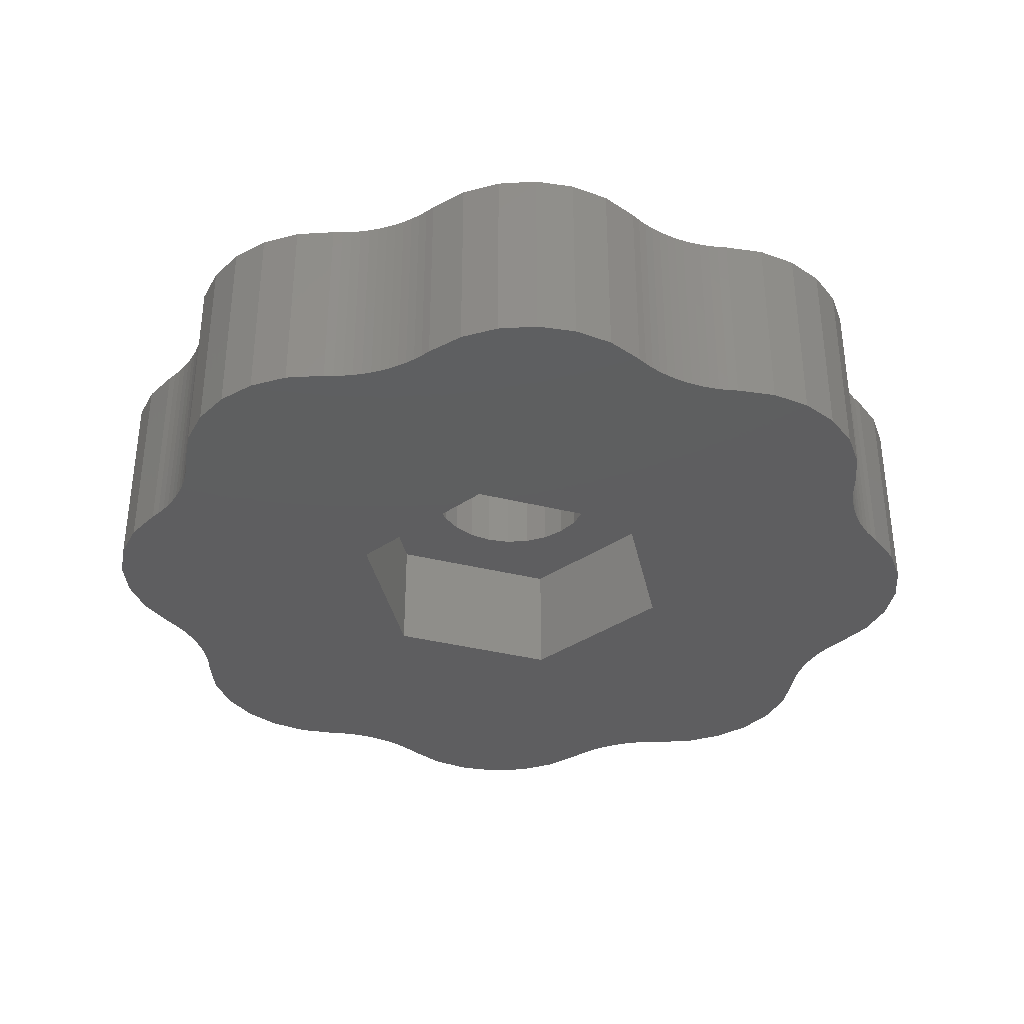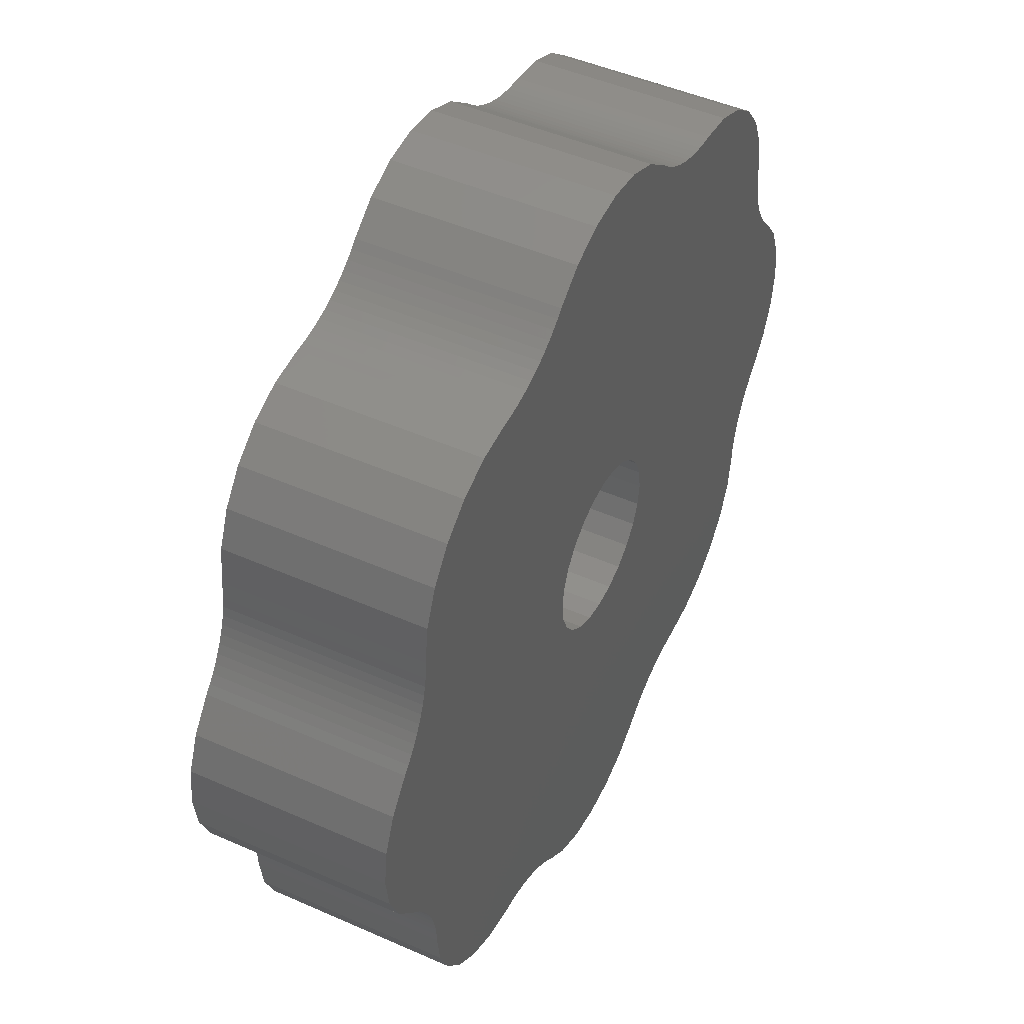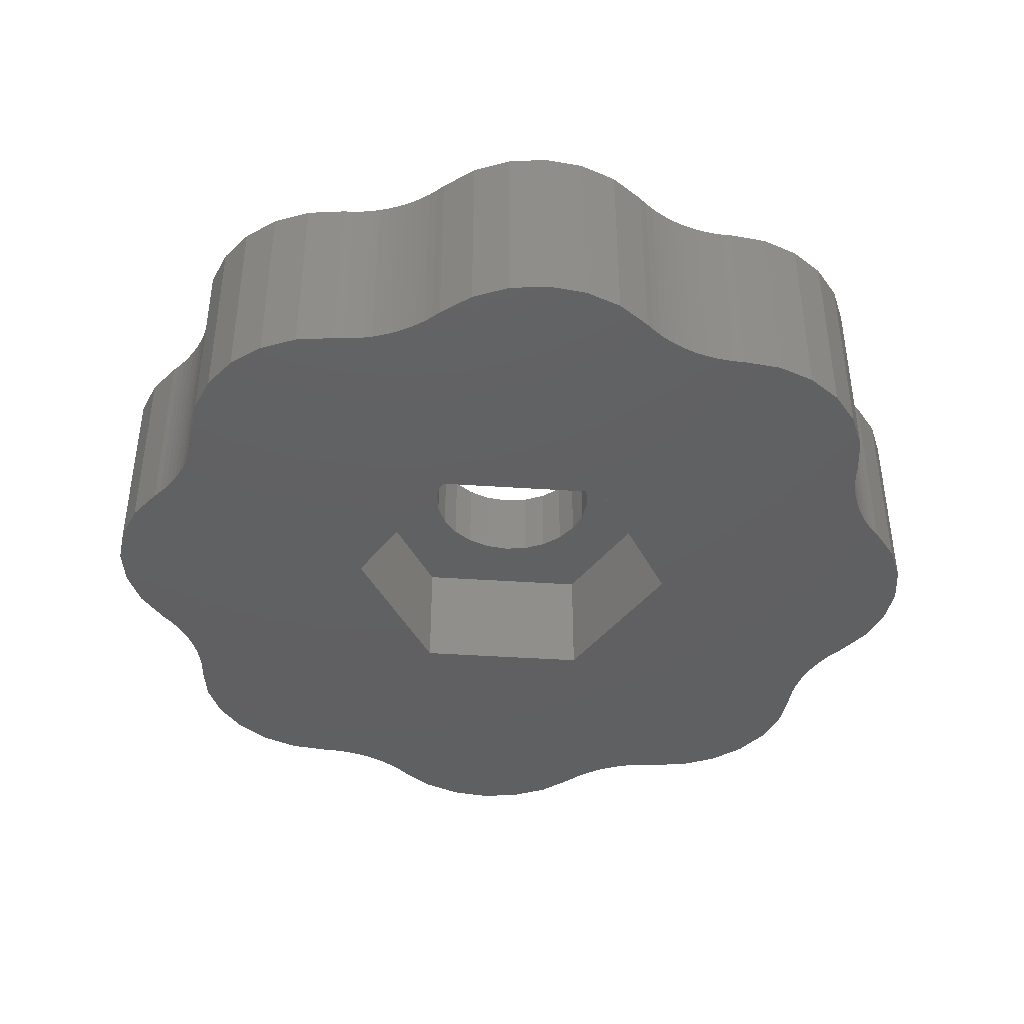
<metadata>
{"format":"stl","ext":"stl","renderer":"f3d","projection":"perspective","resolution":1024,"background":"white","views":[{"elev":-36.0,"azim":41.8,"up":"+Z"},{"elev":47.3,"azim":-63.4,"up":"+Y"},{"elev":-41.9,"azim":-4.6,"up":"+Z"}]}
</metadata>
<code>
# stl→obj: 348 verts, 696 faces
v -15.2 547 79
v -15.23 539.6 79
v -15.39 546.9 79
v -13.48 542.7 79
v -15.01 547 79
v -14.82 547.1 79
v -14.65 547.2 79
v -14.47 547.3 79
v -14.31 547.4 79
v -14.15 547.5 79
v -13.99 547.6 79
v -13.85 547.8 79
v -13.23 548.2 79
v -9.98 542.7 79
v -12.51 548.5 79
v -11.73 548.6 79
v -10.95 548.5 79
v -10.23 548.2 79
v -9.609 547.8 79
v -8.23 539.6 79
v -9.466 547.6 79
v -9.314 547.5 79
v -9.154 547.4 79
v -8.988 547.3 79
v -8.815 547.2 79
v -8.636 547.1 79
v -8.452 547 79
v -8.264 547 79
v -8.073 546.9 79
v -8.073 532.3 79
v -7.879 532.4 79
v -7.879 546.9 79
v -7.684 532.4 79
v -7.684 546.9 79
v -7.488 532.4 79
v -7.488 546.9 79
v -6.711 546.8 79
v -6.711 532.5 79
v -5.988 546.5 79
v -5.988 532.8 79
v -5.366 546 79
v -5.366 533.3 79
v -4.89 545.4 79
v -4.89 533.9 79
v -4.59 544.7 79
v -4.59 534.6 79
v -4.488 543.9 79
v -4.488 535.4 79
v -4.481 543.7 79
v -4.481 535.6 79
v -4.462 543.5 79
v -4.462 535.8 79
v -4.43 543.3 79
v -4.43 536 79
v -4.385 543.1 79
v -4.385 536.2 79
v -4.328 542.9 79
v -4.328 536.4 79
v -4.259 542.7 79
v -4.259 536.5 79
v -4.178 536.7 79
v -4.178 542.6 79
v -4.086 536.9 79
v -4.086 542.4 79
v -3.982 537.1 79
v -3.982 542.2 79
v -3.868 537.2 79
v -3.868 542.1 79
v -3.743 537.4 79
v -3.743 541.9 79
v -3.609 537.5 79
v -3.609 541.8 79
v -3.132 541.1 79
v -3.132 538.1 79
v -2.833 540.4 79
v -2.833 538.9 79
v -2.73 539.6 79
v -20.63 540.4 79
v -20.63 538.9 79
v -20.73 539.6 79
v -20.33 541.1 79
v -20.33 538.1 79
v -19.85 541.8 79
v -19.85 537.5 79
v -19.72 541.9 79
v -19.72 537.4 79
v -19.59 537.2 79
v -19.59 542.1 79
v -19.48 537.1 79
v -19.48 542.2 79
v -19.37 536.9 79
v -19.37 542.4 79
v -19.28 536.7 79
v -19.28 542.6 79
v -19.2 536.5 79
v -19.2 542.7 79
v -19.13 536.4 79
v -19.13 542.9 79
v -19.08 536.2 79
v -19.08 543.1 79
v -19.03 536 79
v -19.03 543.3 79
v -19 535.8 79
v -19 543.5 79
v -18.98 535.6 79
v -18.98 543.7 79
v -18.97 535.4 79
v -18.97 543.9 79
v -18.87 534.6 79
v -18.87 544.7 79
v -18.57 533.9 79
v -18.57 545.4 79
v -18.09 533.3 79
v -18.09 546 79
v -17.47 532.8 79
v -17.47 546.5 79
v -16.75 546.8 79
v -16.75 532.5 79
v -15.97 546.9 79
v -15.97 532.4 79
v -15.78 546.9 79
v -15.78 532.4 79
v -15.58 532.4 79
v -15.58 546.9 79
v -15.39 532.3 79
v -15.2 532.3 79
v -13.48 536.6 79
v -15.01 532.2 79
v -14.82 532.2 79
v -14.65 532.1 79
v -14.47 532 79
v -14.31 531.9 79
v -14.15 531.8 79
v -13.99 531.7 79
v -13.85 531.5 79
v -13.23 531 79
v -9.98 536.6 79
v -12.51 530.7 79
v -11.73 530.6 79
v -10.95 530.7 79
v -10.23 531 79
v -9.609 531.5 79
v -9.466 531.7 79
v -9.314 531.8 79
v -9.154 531.9 79
v -8.988 532 79
v -8.815 532.1 79
v -8.636 532.2 79
v -8.452 532.2 79
v -8.264 532.3 79
v -20.63 538.9 83
v -20.63 540.4 83
v -20.73 539.6 83
v -20.33 541.1 83
v -20.33 538.1 83
v -19.85 541.8 83
v -19.85 537.5 83
v -19.72 541.9 83
v -19.72 537.4 83
v -19.59 537.2 83
v -19.59 542.1 83
v -19.48 537.1 83
v -19.48 542.2 83
v -19.37 536.9 83
v -19.37 542.4 83
v -19.28 536.7 83
v -19.28 542.6 83
v -19.2 536.5 83
v -19.2 542.7 83
v -19.13 536.4 83
v -19.13 542.9 83
v -19.08 536.2 83
v -19.08 543.1 83
v -19.03 536 83
v -19.03 543.3 83
v -19 535.8 83
v -19 543.5 83
v -18.98 535.6 83
v -18.98 543.7 83
v -18.97 535.4 83
v -18.97 543.9 83
v -18.87 534.6 83
v -18.87 544.7 83
v -18.57 533.9 83
v -18.57 545.4 83
v -18.09 533.3 83
v -18.09 546 83
v -17.47 532.8 83
v -17.47 546.5 83
v -16.75 532.5 83
v -16.75 546.8 83
v -15.97 546.9 83
v -15.97 532.4 83
v -15.78 546.9 83
v -15.78 532.4 83
v -15.58 532.4 83
v -15.58 546.9 83
v -15.39 532.3 83
v -15.39 546.9 83
v -15.2 532.3 83
v -15.2 547 83
v -15.01 532.2 83
v -15.01 547 83
v -14.82 532.2 83
v -14.82 547.1 83
v -14.65 532.1 83
v -14.65 547.2 83
v -14.47 532 83
v -14.47 547.3 83
v -14.31 531.9 83
v -14.31 547.4 83
v -14.15 531.8 83
v -14.15 547.5 83
v -13.99 531.7 83
v -13.99 547.6 83
v -13.85 531.5 83
v -13.85 547.8 83
v -13.23 531 83
v -13.53 539.6 83
v -13.47 539.2 83
v -13.29 538.7 83
v -13 538.4 83
v -12.51 530.7 83
v -12.63 538.1 83
v -12.2 537.9 83
v -11.73 530.6 83
v -11.73 537.8 83
v -10.95 530.7 83
v -11.26 537.9 83
v -10.83 538.1 83
v -10.23 531 83
v -10.46 538.4 83
v -10.17 538.7 83
v -9.609 531.5 83
v -9.992 539.2 83
v -9.93 539.6 83
v -9.609 547.8 83
v -9.466 547.6 83
v -9.466 531.7 83
v -9.314 547.5 83
v -9.314 531.8 83
v -9.154 531.9 83
v -9.154 547.4 83
v -8.988 532 83
v -8.988 547.3 83
v -8.815 532.1 83
v -8.815 547.2 83
v -8.636 532.2 83
v -8.636 547.1 83
v -8.452 532.2 83
v -8.452 547 83
v -8.264 532.3 83
v -8.264 547 83
v -8.073 532.3 83
v -8.073 546.9 83
v -7.879 532.4 83
v -7.879 546.9 83
v -7.684 532.4 83
v -7.684 546.9 83
v -7.488 532.4 83
v -7.488 546.9 83
v -6.711 546.8 83
v -6.711 532.5 83
v -5.988 546.5 83
v -5.988 532.8 83
v -5.366 546 83
v -5.366 533.3 83
v -4.89 545.4 83
v -4.89 533.9 83
v -4.59 544.7 83
v -4.59 534.6 83
v -4.488 543.9 83
v -4.488 535.4 83
v -4.481 543.7 83
v -4.481 535.6 83
v -4.462 543.5 83
v -4.462 535.8 83
v -4.43 543.3 83
v -4.43 536 83
v -4.385 543.1 83
v -4.385 536.2 83
v -4.328 536.4 83
v -4.328 542.9 83
v -4.259 536.5 83
v -4.259 542.7 83
v -4.178 536.7 83
v -4.178 542.6 83
v -4.086 536.9 83
v -4.086 542.4 83
v -3.982 537.1 83
v -3.982 542.2 83
v -3.868 537.2 83
v -3.868 542.1 83
v -3.743 537.4 83
v -3.743 541.9 83
v -3.609 537.5 83
v -3.609 541.8 83
v -3.132 541.1 83
v -3.132 538.1 83
v -2.833 540.4 83
v -2.833 538.9 83
v -2.73 539.6 83
v -13.23 548.2 83
v -13.47 540.1 83
v -13.29 540.5 83
v -13 540.9 83
v -12.51 548.5 83
v -12.63 541.2 83
v -12.2 541.4 83
v -11.73 548.6 83
v -11.73 541.4 83
v -11.26 541.4 83
v -10.95 548.5 83
v -10.83 541.2 83
v -10.23 548.2 83
v -10.46 540.9 83
v -10.17 540.5 83
v -9.992 540.1 83
v -13.48 542.7 81.4
v -13.53 539.6 81.4
v -15.23 539.6 81.4
v -13.47 540.1 81.4
v -13.29 540.5 81.4
v -13 540.9 81.4
v -12.63 541.2 81.4
v -9.98 542.7 81.4
v -12.2 541.4 81.4
v -11.73 541.4 81.4
v -11.26 541.4 81.4
v -10.83 541.2 81.4
v -10.46 540.9 81.4
v -10.17 540.5 81.4
v -9.992 540.1 81.4
v -9.93 539.6 81.4
v -8.23 539.6 81.4
v -13.48 536.6 81.4
v -13.47 539.2 81.4
v -13.29 538.7 81.4
v -13 538.4 81.4
v -12.63 538.1 81.4
v -9.98 536.6 81.4
v -12.2 537.9 81.4
v -11.73 537.8 81.4
v -11.26 537.9 81.4
v -10.83 538.1 81.4
v -10.46 538.4 81.4
v -10.17 538.7 81.4
v -9.992 539.2 81.4
f 1 2 3
f 2 1 4
f 4 1 5
f 4 5 6
f 4 6 7
f 4 7 8
f 4 8 9
f 4 9 10
f 4 10 11
f 4 11 12
f 4 12 13
f 4 13 14
f 14 13 15
f 14 15 16
f 14 16 17
f 14 17 18
f 14 18 19
f 14 19 20
f 20 19 21
f 20 21 22
f 20 22 23
f 20 23 24
f 20 24 25
f 20 25 26
f 20 26 27
f 20 27 28
f 20 28 29
f 20 29 30
f 30 29 31
f 31 29 32
f 31 32 33
f 33 32 34
f 33 34 35
f 35 34 36
f 35 36 37
f 35 37 38
f 38 37 39
f 38 39 40
f 40 39 41
f 40 41 42
f 42 41 43
f 42 43 44
f 44 43 45
f 44 45 46
f 46 45 47
f 46 47 48
f 48 47 49
f 48 49 50
f 50 49 51
f 50 51 52
f 52 51 53
f 52 53 54
f 54 53 55
f 54 55 56
f 56 55 57
f 56 57 58
f 58 57 59
f 58 59 60
f 60 59 61
f 61 59 62
f 61 62 63
f 63 62 64
f 63 64 65
f 65 64 66
f 65 66 67
f 67 66 68
f 67 68 69
f 69 68 70
f 69 70 71
f 71 70 72
f 71 72 73
f 71 73 74
f 74 73 75
f 74 75 76
f 76 75 77
f 78 79 80
f 79 78 81
f 79 81 82
f 82 81 83
f 82 83 84
f 84 83 85
f 84 85 86
f 86 85 87
f 87 85 88
f 87 88 89
f 89 88 90
f 89 90 91
f 91 90 92
f 91 92 93
f 93 92 94
f 93 94 95
f 95 94 96
f 95 96 97
f 97 96 98
f 97 98 99
f 99 98 100
f 99 100 101
f 101 100 102
f 101 102 103
f 103 102 104
f 103 104 105
f 105 104 106
f 105 106 107
f 107 106 108
f 107 108 109
f 109 108 110
f 109 110 111
f 111 110 112
f 111 112 113
f 113 112 114
f 113 114 115
f 115 114 116
f 115 116 117
f 115 117 118
f 118 117 119
f 118 119 120
f 120 119 121
f 120 121 122
f 122 121 123
f 123 121 124
f 123 124 125
f 125 124 3
f 125 3 126
f 126 3 2
f 126 2 127
f 126 127 128
f 128 127 129
f 129 127 130
f 130 127 131
f 131 127 132
f 132 127 133
f 133 127 134
f 134 127 135
f 135 127 136
f 136 127 137
f 136 137 138
f 138 137 139
f 139 137 140
f 140 137 141
f 141 137 142
f 142 137 20
f 142 20 143
f 143 20 144
f 144 20 145
f 145 20 146
f 146 20 147
f 147 20 148
f 148 20 149
f 149 20 150
f 150 20 30
f 151 152 153
f 152 151 154
f 154 151 155
f 154 155 156
f 156 155 157
f 156 157 158
f 158 157 159
f 158 159 160
f 158 160 161
f 161 160 162
f 161 162 163
f 163 162 164
f 163 164 165
f 165 164 166
f 165 166 167
f 167 166 168
f 167 168 169
f 169 168 170
f 169 170 171
f 171 170 172
f 171 172 173
f 173 172 174
f 173 174 175
f 175 174 176
f 175 176 177
f 177 176 178
f 177 178 179
f 179 178 180
f 179 180 181
f 181 180 182
f 181 182 183
f 183 182 184
f 183 184 185
f 185 184 186
f 185 186 187
f 187 186 188
f 187 188 189
f 189 188 190
f 189 190 191
f 191 190 192
f 192 190 193
f 192 193 194
f 194 193 195
f 194 195 196
f 194 196 197
f 197 196 198
f 197 198 199
f 199 198 200
f 199 200 201
f 201 200 202
f 201 202 203
f 203 202 204
f 203 204 205
f 205 204 206
f 205 206 207
f 207 206 208
f 207 208 209
f 209 208 210
f 209 210 211
f 211 210 212
f 211 212 213
f 213 212 214
f 213 214 215
f 215 214 216
f 215 216 217
f 217 216 218
f 217 218 219
f 219 218 220
f 220 218 221
f 221 218 222
f 222 218 223
f 222 223 224
f 224 223 225
f 225 223 226
f 225 226 227
f 227 226 228
f 227 228 229
f 229 228 230
f 230 228 231
f 230 231 232
f 232 231 233
f 233 231 234
f 233 234 235
f 235 234 236
f 236 234 237
f 237 234 238
f 238 234 239
f 238 239 240
f 240 239 241
f 240 241 242
f 240 242 243
f 243 242 244
f 243 244 245
f 245 244 246
f 245 246 247
f 247 246 248
f 247 248 249
f 249 248 250
f 249 250 251
f 251 250 252
f 251 252 253
f 253 252 254
f 253 254 255
f 255 254 256
f 255 256 257
f 257 256 258
f 257 258 259
f 259 258 260
f 259 260 261
f 261 260 262
f 262 260 263
f 262 263 264
f 264 263 265
f 264 265 266
f 266 265 267
f 266 267 268
f 268 267 269
f 268 269 270
f 270 269 271
f 270 271 272
f 272 271 273
f 272 273 274
f 274 273 275
f 274 275 276
f 276 275 277
f 276 277 278
f 278 277 279
f 278 279 280
f 280 279 281
f 280 281 282
f 280 282 283
f 283 282 284
f 283 284 285
f 285 284 286
f 285 286 287
f 287 286 288
f 287 288 289
f 289 288 290
f 289 290 291
f 291 290 292
f 291 292 293
f 293 292 294
f 293 294 295
f 295 294 296
f 295 296 297
f 297 296 298
f 298 296 299
f 298 299 300
f 300 299 301
f 300 301 302
f 219 303 217
f 303 219 304
f 303 304 305
f 303 305 306
f 303 306 307
f 307 306 308
f 307 308 309
f 307 309 310
f 310 309 311
f 310 311 312
f 310 312 313
f 313 312 314
f 313 314 315
f 315 314 316
f 315 316 317
f 315 317 237
f 237 317 318
f 237 318 236
f 217 13 12
f 13 217 303
f 215 12 11
f 12 215 217
f 213 11 10
f 11 213 215
f 211 10 9
f 10 211 213
f 8 211 9
f 211 8 209
f 207 8 7
f 8 207 209
f 205 7 6
f 7 205 207
f 5 205 6
f 205 5 203
f 201 5 1
f 5 201 203
f 3 201 1
f 201 3 199
f 124 199 3
f 199 124 197
f 121 197 124
f 197 121 194
f 119 194 121
f 194 119 192
f 191 119 117
f 119 191 192
f 116 191 117
f 191 116 189
f 187 116 114
f 116 187 189
f 187 112 185
f 112 187 114
f 185 110 183
f 110 185 112
f 183 108 181
f 108 183 110
f 181 106 179
f 106 181 108
f 179 104 177
f 104 179 106
f 177 102 175
f 102 177 104
f 175 100 173
f 100 175 102
f 173 98 171
f 98 173 100
f 171 96 169
f 96 171 98
f 169 94 167
f 94 169 96
f 167 92 165
f 92 167 94
f 165 90 163
f 90 165 92
f 163 88 161
f 88 163 90
f 161 85 158
f 85 161 88
f 158 83 156
f 83 158 85
f 156 81 154
f 81 156 83
f 154 78 152
f 78 154 81
f 152 80 153
f 80 152 78
f 153 79 151
f 79 153 80
f 151 82 155
f 82 151 79
f 155 84 157
f 84 155 82
f 157 86 159
f 86 157 84
f 159 87 160
f 87 159 86
f 160 89 162
f 89 160 87
f 162 91 164
f 91 162 89
f 164 93 166
f 93 164 91
f 166 95 168
f 95 166 93
f 168 97 170
f 97 168 95
f 170 99 172
f 99 170 97
f 172 101 174
f 101 172 99
f 174 103 176
f 103 174 101
f 176 105 178
f 105 176 103
f 178 107 180
f 107 178 105
f 180 109 182
f 109 180 107
f 182 111 184
f 111 182 109
f 184 113 186
f 113 184 111
f 188 113 115
f 113 188 186
f 190 115 118
f 115 190 188
f 193 118 120
f 118 193 190
f 195 120 122
f 120 195 193
f 196 122 123
f 122 196 195
f 198 123 125
f 123 198 196
f 200 125 126
f 125 200 198
f 202 126 128
f 126 202 200
f 204 128 129
f 128 204 202
f 130 204 129
f 204 130 206
f 208 130 131
f 130 208 206
f 210 131 132
f 131 210 208
f 212 132 133
f 132 212 210
f 214 133 134
f 133 214 212
f 216 134 135
f 134 216 214
f 136 216 135
f 216 136 218
f 223 136 138
f 136 223 218
f 226 138 139
f 138 226 223
f 228 139 140
f 139 228 226
f 141 228 140
f 228 141 231
f 234 141 142
f 141 234 231
f 239 142 143
f 142 239 234
f 241 143 144
f 143 241 239
f 242 144 145
f 144 242 241
f 146 242 145
f 242 146 244
f 246 146 147
f 146 246 244
f 248 147 148
f 147 248 246
f 250 148 149
f 148 250 248
f 252 149 150
f 149 252 250
f 254 150 30
f 150 254 252
f 256 30 31
f 30 256 254
f 258 31 33
f 31 258 256
f 260 33 35
f 33 260 258
f 38 260 35
f 260 38 263
f 40 263 38
f 263 40 265
f 42 265 40
f 265 42 267
f 44 267 42
f 267 44 269
f 46 269 44
f 269 46 271
f 48 271 46
f 271 48 273
f 50 273 48
f 273 50 275
f 52 275 50
f 275 52 277
f 54 277 52
f 277 54 279
f 56 279 54
f 279 56 281
f 58 281 56
f 281 58 282
f 60 282 58
f 282 60 284
f 61 284 60
f 284 61 286
f 63 286 61
f 286 63 288
f 65 288 63
f 288 65 290
f 67 290 65
f 290 67 292
f 69 292 67
f 292 69 294
f 71 294 69
f 294 71 296
f 74 296 71
f 296 74 299
f 76 299 74
f 299 76 301
f 77 301 76
f 301 77 302
f 75 302 77
f 302 75 300
f 73 300 75
f 300 73 298
f 72 298 73
f 298 72 297
f 70 297 72
f 297 70 295
f 68 295 70
f 295 68 293
f 66 293 68
f 293 66 291
f 64 291 66
f 291 64 289
f 62 289 64
f 289 62 287
f 59 287 62
f 287 59 285
f 57 285 59
f 285 57 283
f 55 283 57
f 283 55 280
f 53 280 55
f 280 53 278
f 51 278 53
f 278 51 276
f 49 276 51
f 276 49 274
f 47 274 49
f 274 47 272
f 45 272 47
f 272 45 270
f 43 270 45
f 270 43 268
f 41 268 43
f 268 41 266
f 39 266 41
f 266 39 264
f 262 39 37
f 39 262 264
f 36 262 37
f 262 36 261
f 259 36 34
f 36 259 261
f 257 34 32
f 34 257 259
f 255 32 29
f 32 255 257
f 28 255 29
f 255 28 253
f 251 28 27
f 28 251 253
f 26 251 27
f 251 26 249
f 247 26 25
f 26 247 249
f 245 25 24
f 25 245 247
f 243 24 23
f 24 243 245
f 240 23 22
f 23 240 243
f 238 22 21
f 22 238 240
f 19 238 21
f 238 19 237
f 18 237 19
f 237 18 315
f 313 18 17
f 18 313 315
f 16 313 17
f 313 16 310
f 307 16 15
f 16 307 310
f 303 15 13
f 15 303 307
f 319 320 321
f 320 319 322
f 322 319 323
f 323 319 324
f 324 319 325
f 325 319 326
f 325 326 327
f 327 326 328
f 328 326 329
f 329 326 330
f 330 326 331
f 331 326 332
f 332 326 333
f 333 326 334
f 334 326 335
f 320 336 321
f 336 320 337
f 336 337 338
f 336 338 339
f 336 339 340
f 336 340 341
f 341 340 342
f 341 342 343
f 341 343 344
f 341 344 345
f 341 345 346
f 341 346 347
f 341 347 348
f 341 348 334
f 341 334 335
f 336 137 127
f 137 336 341
f 2 336 127
f 336 2 321
f 4 321 2
f 321 4 319
f 14 319 4
f 319 14 326
f 326 20 335
f 20 326 14
f 335 137 341
f 137 335 20
f 235 347 233
f 347 235 348
f 233 346 232
f 346 233 347
f 230 346 345
f 346 230 232
f 229 345 344
f 345 229 230
f 227 344 343
f 344 227 229
f 225 343 342
f 343 225 227
f 224 342 340
f 342 224 225
f 222 340 339
f 340 222 224
f 338 222 339
f 222 338 221
f 337 221 338
f 221 337 220
f 320 220 337
f 220 320 219
f 322 219 320
f 219 322 304
f 322 305 304
f 305 322 323
f 324 305 323
f 305 324 306
f 308 324 325
f 324 308 306
f 327 308 325
f 308 327 309
f 311 327 328
f 327 311 309
f 312 328 329
f 328 312 311
f 314 329 330
f 329 314 312
f 316 330 331
f 330 316 314
f 316 332 317
f 332 316 331
f 317 333 318
f 333 317 332
f 318 334 236
f 334 318 333
f 236 348 235
f 348 236 334

</code>
